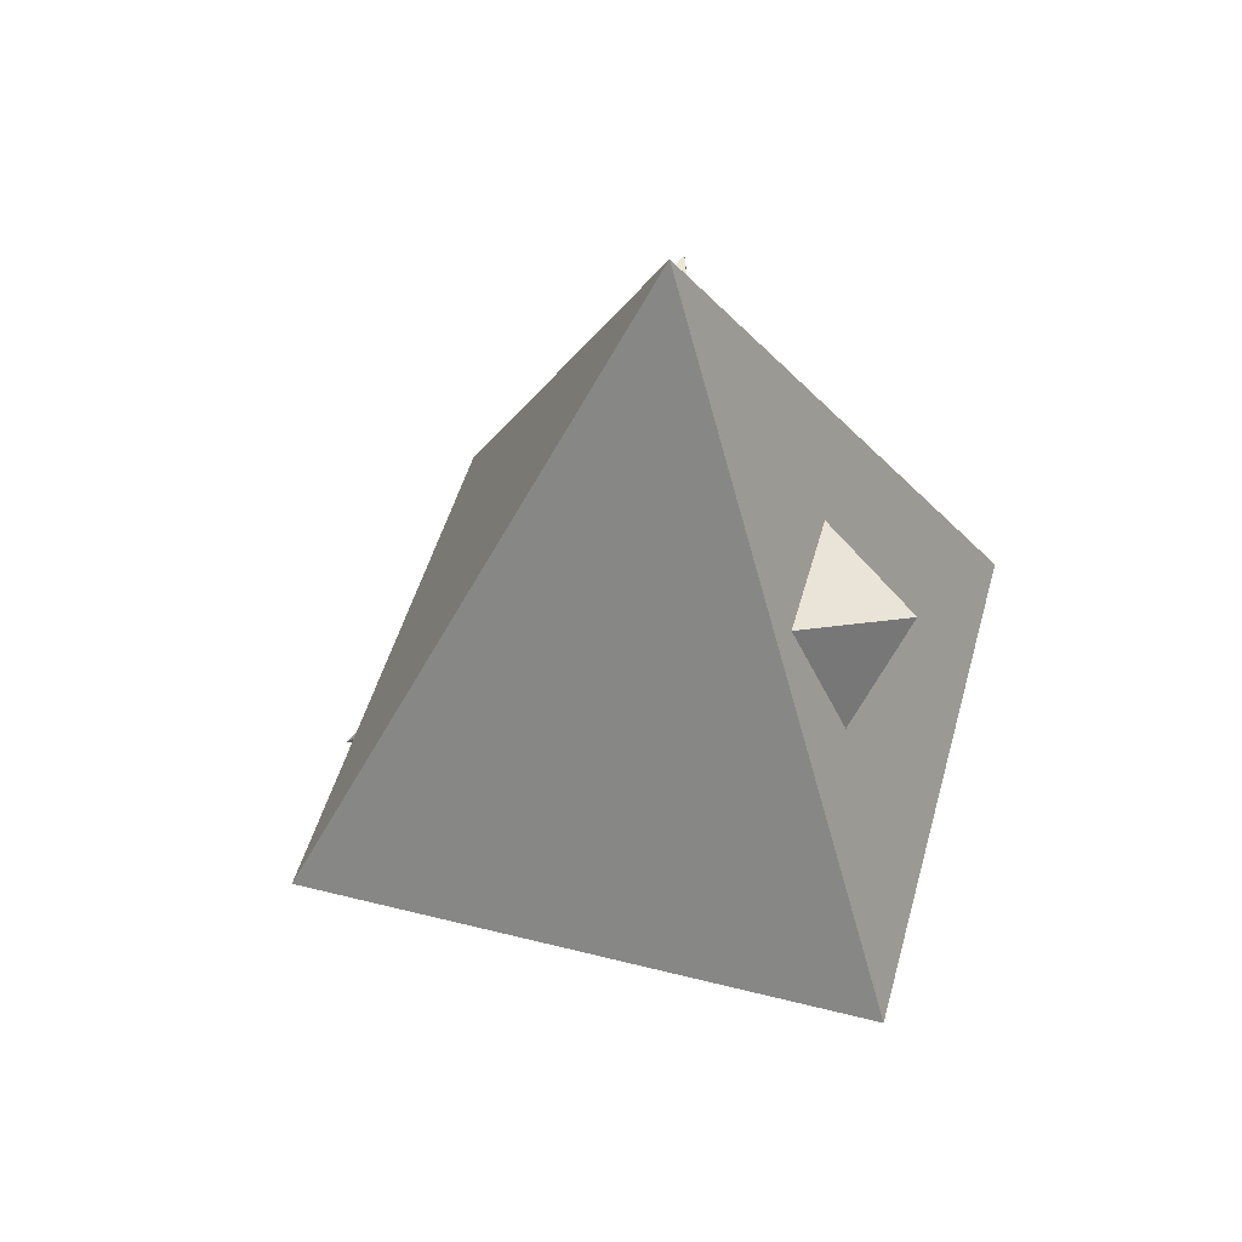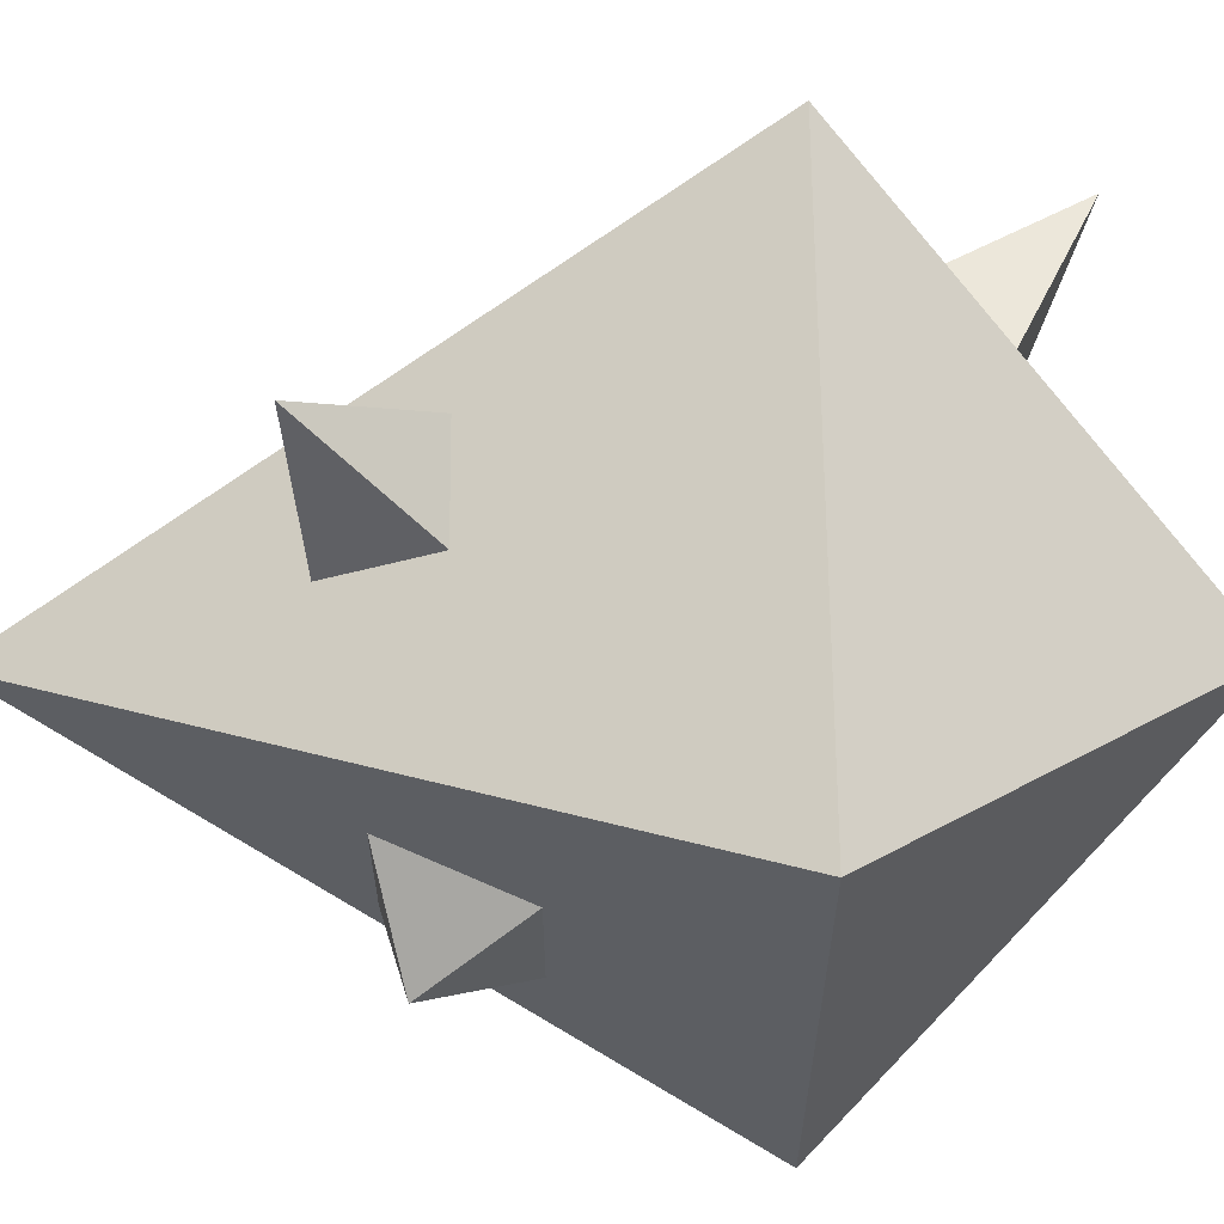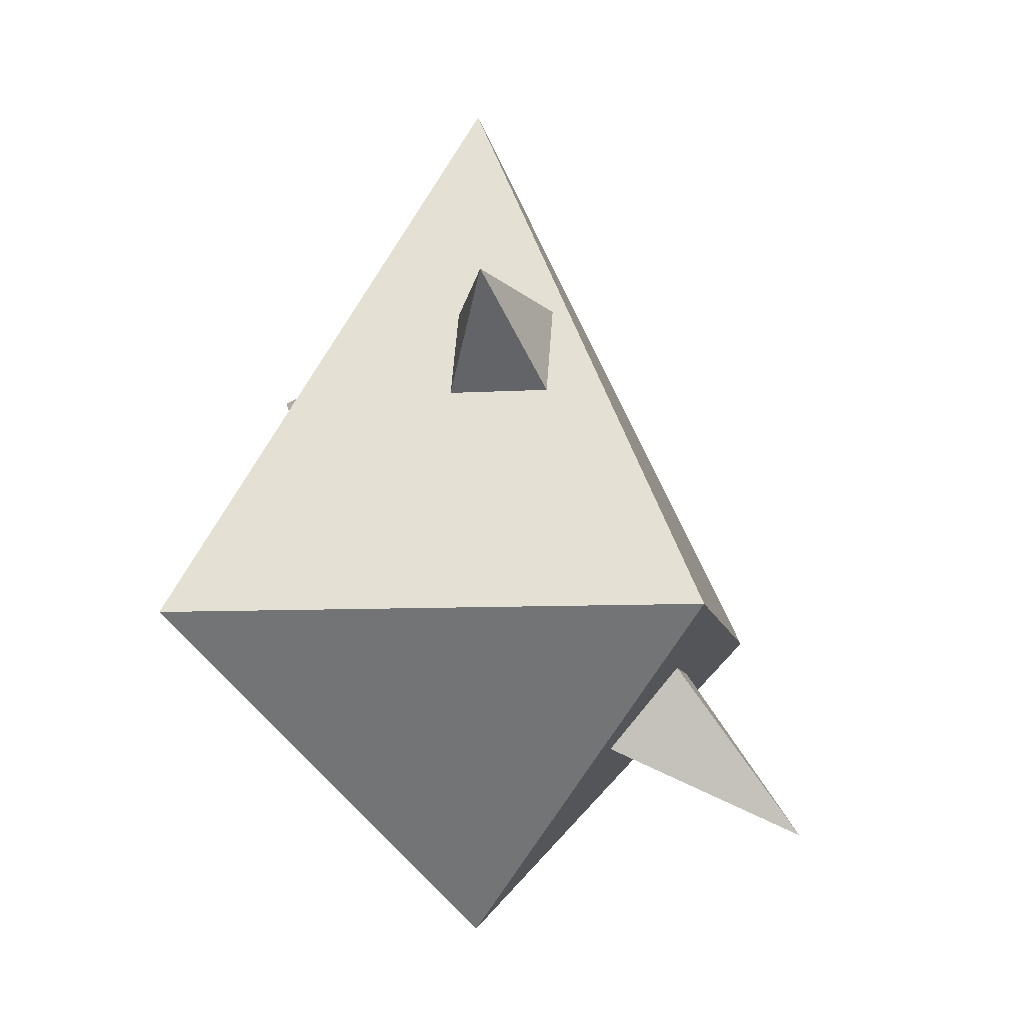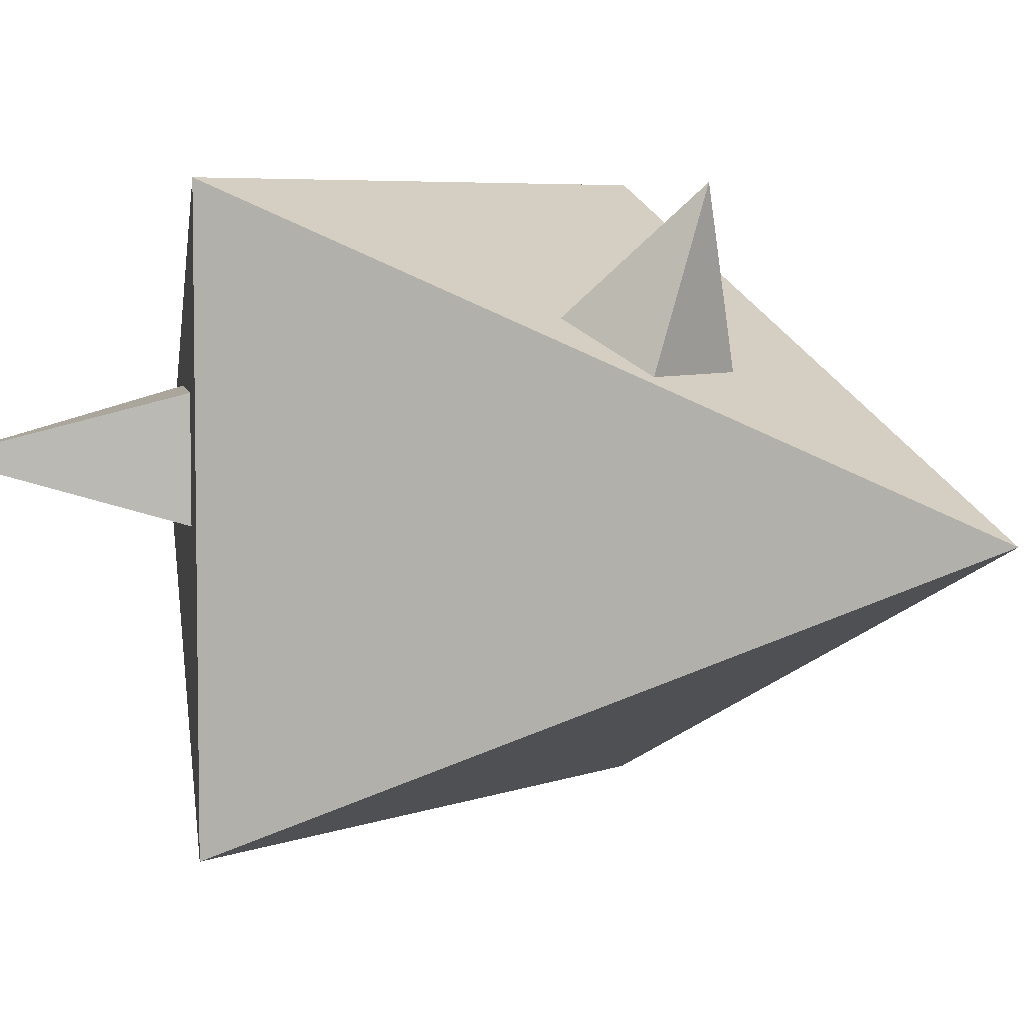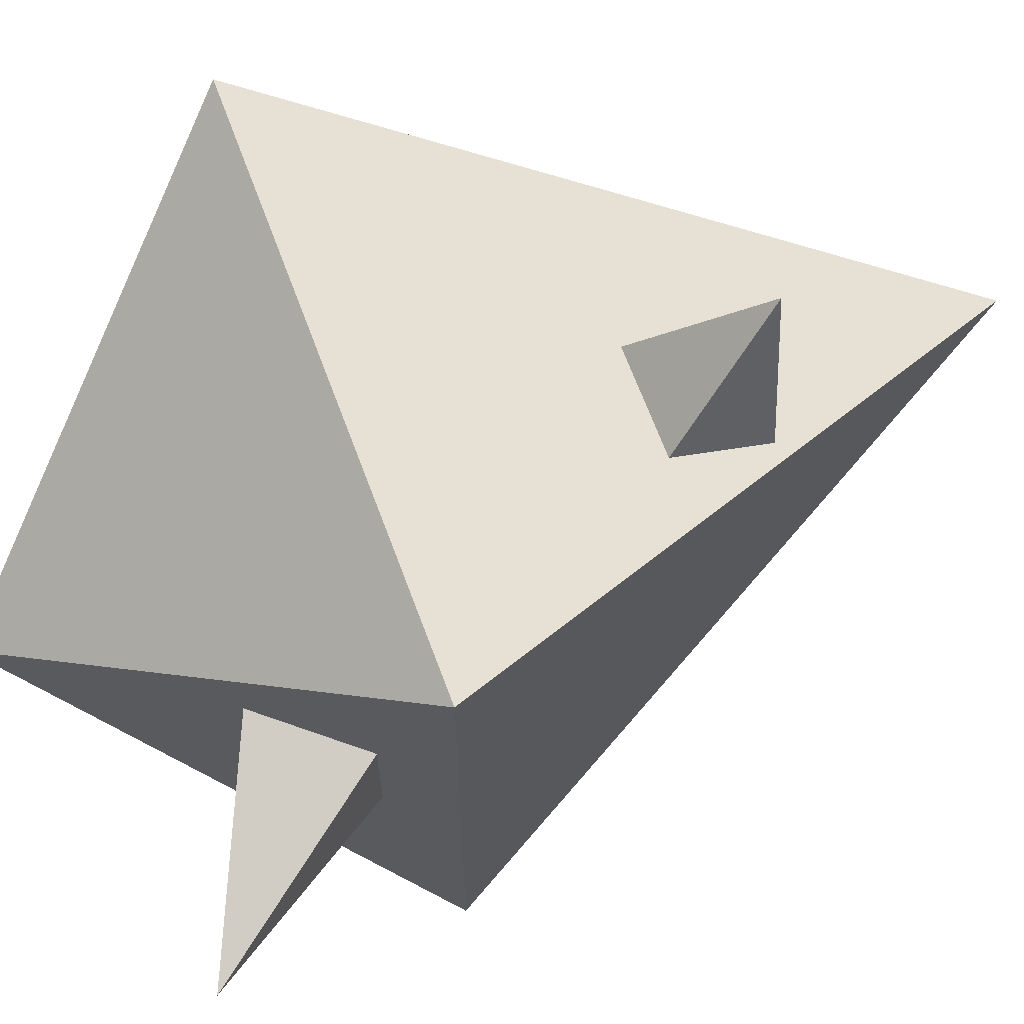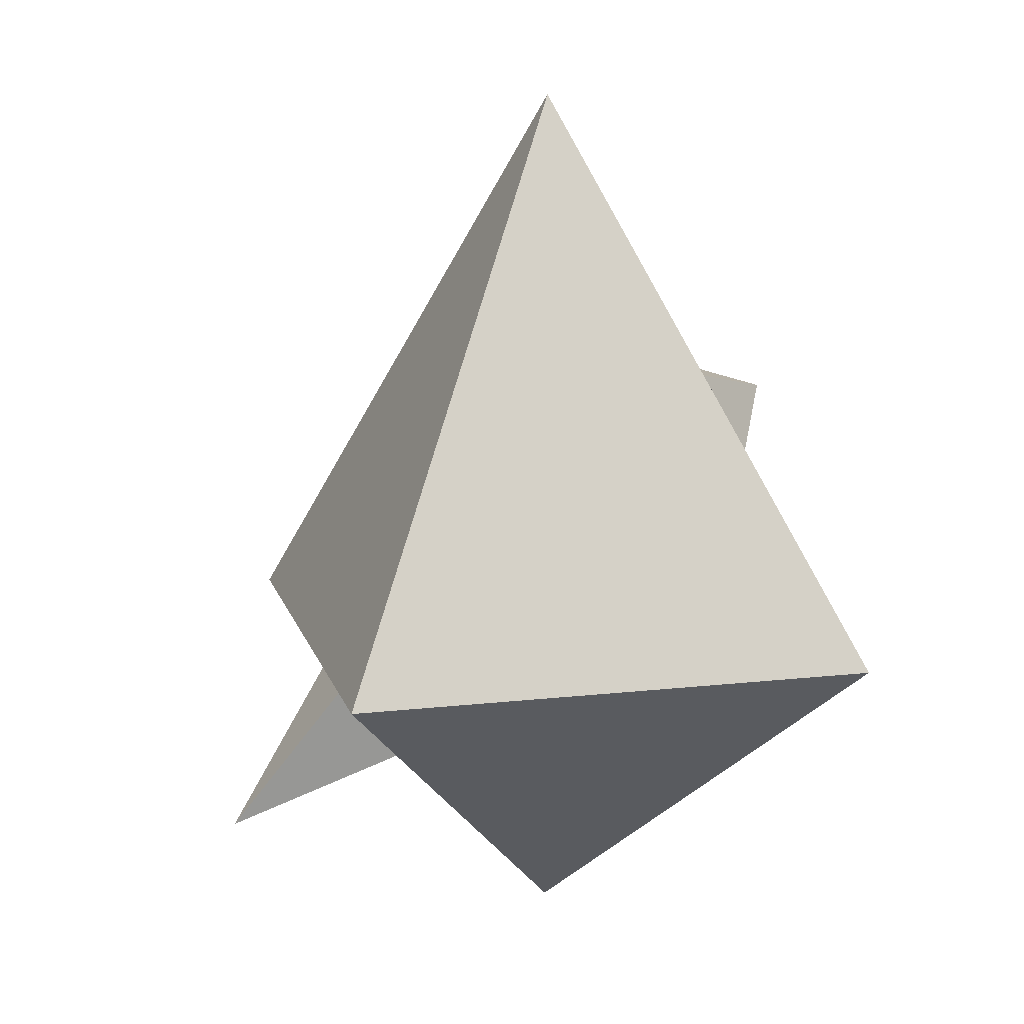
<metadata>
{"format":"obj","ext":"obj","renderer":"f3d","projection":"perspective","resolution":1024,"background":"white","views":[{"elev":50.5,"azim":15.4,"up":"+Z"},{"elev":63.1,"azim":89.5,"up":"+Y"},{"elev":-7.6,"azim":-170.3,"up":"+Z"},{"elev":5.6,"azim":-49.5,"up":"+Y"},{"elev":67.1,"azim":-110.4,"up":"+Y"},{"elev":12.6,"azim":-14.7,"up":"+Z"}]}
</metadata>
<code>
g Body1
v 0.1568 -0.0844 0.1463
v 0.1914 -0.03173 0.2206
v 0.1122 -0.0844 0.2418
v 0.1122 0.02093 0.2418
v 0.1568 0.02093 0.1463
v -0.00164 0.1347 0.1937
v -0.04352 0.2213 0.2803
v -0.00164 0.09926 0.2697
v -0.08541 0.09926 0.2697
v -0.08541 0.1347 0.1937
v -0.1899 0.0825 -0.04185
v -0.2896 0.0375 -0.1843
v -0.1899 -0.0075 -0.04185
v -0.132 -0.0075 -0.1108
v -0.132 0.0825 -0.1108
v 0.225 -0.225 0
v 0 -0 -0.2681
v 0.225 0.225 0
v -0.225 0.225 0
v -0.225 -0.225 0
v 0 0 0.4825
f 1 2 3
f 3 2 4
f 4 2 5
f 5 2 1
f 6 7 8
f 8 7 9
f 9 7 10
f 10 7 6
f 11 12 13
f 13 12 14
f 14 12 15
f 15 12 11
f 16 17 18
f 18 17 19
f 15 11 19
f 19 11 13
f 19 13 20
f 20 13 14
f 20 14 17
f 17 14 15
f 17 15 19
f 20 17 16
f 20 21 19
f 8 18 6
f 6 18 19
f 6 19 10
f 10 19 9
f 9 19 21
f 9 21 8
f 8 21 18
f 5 1 16
f 16 1 3
f 16 3 21
f 21 3 4
f 21 4 18
f 18 4 5
f 18 5 16
f 16 21 20

</code>
